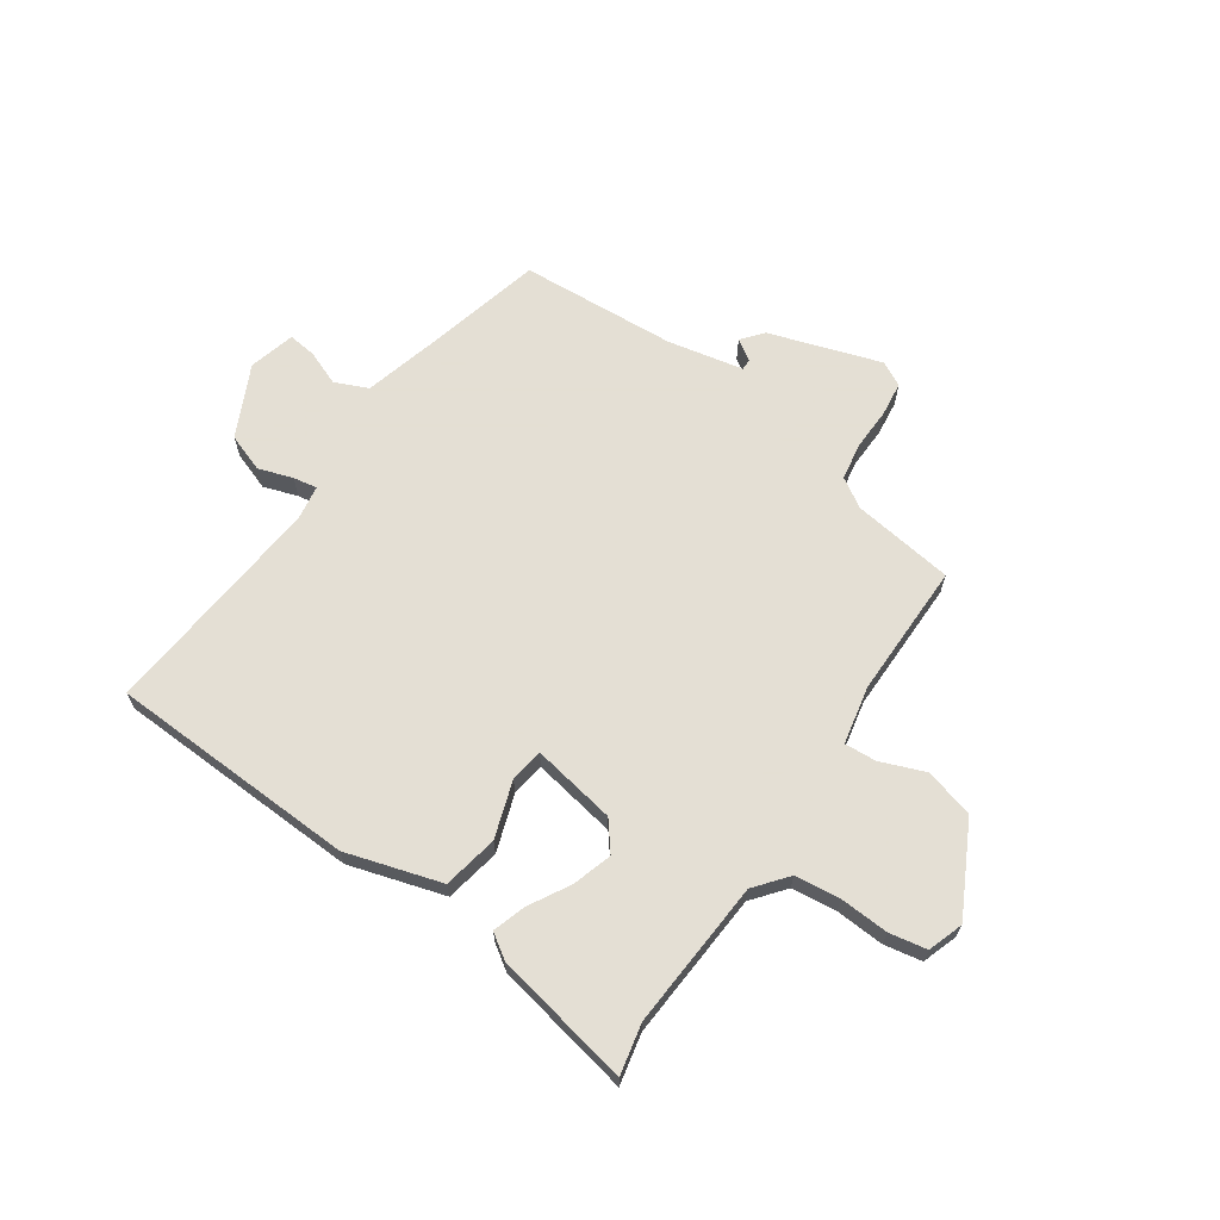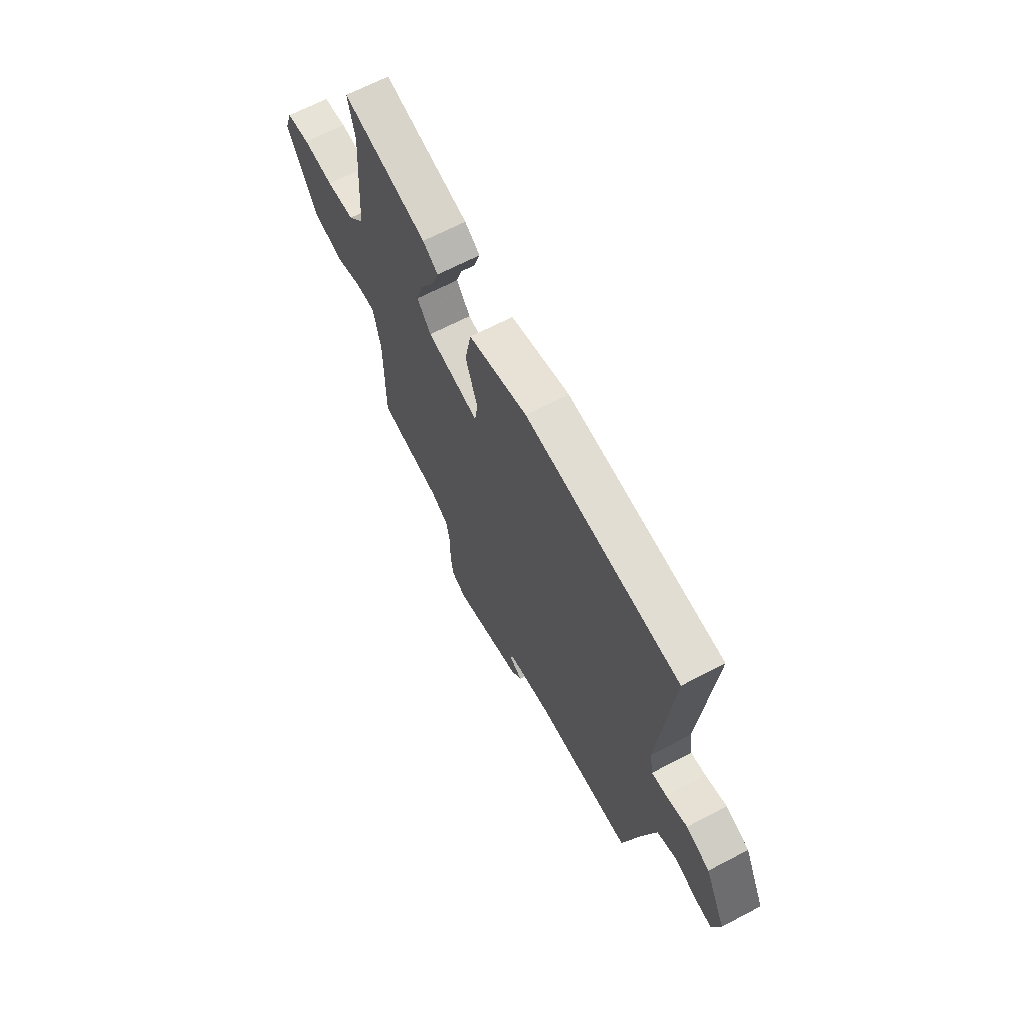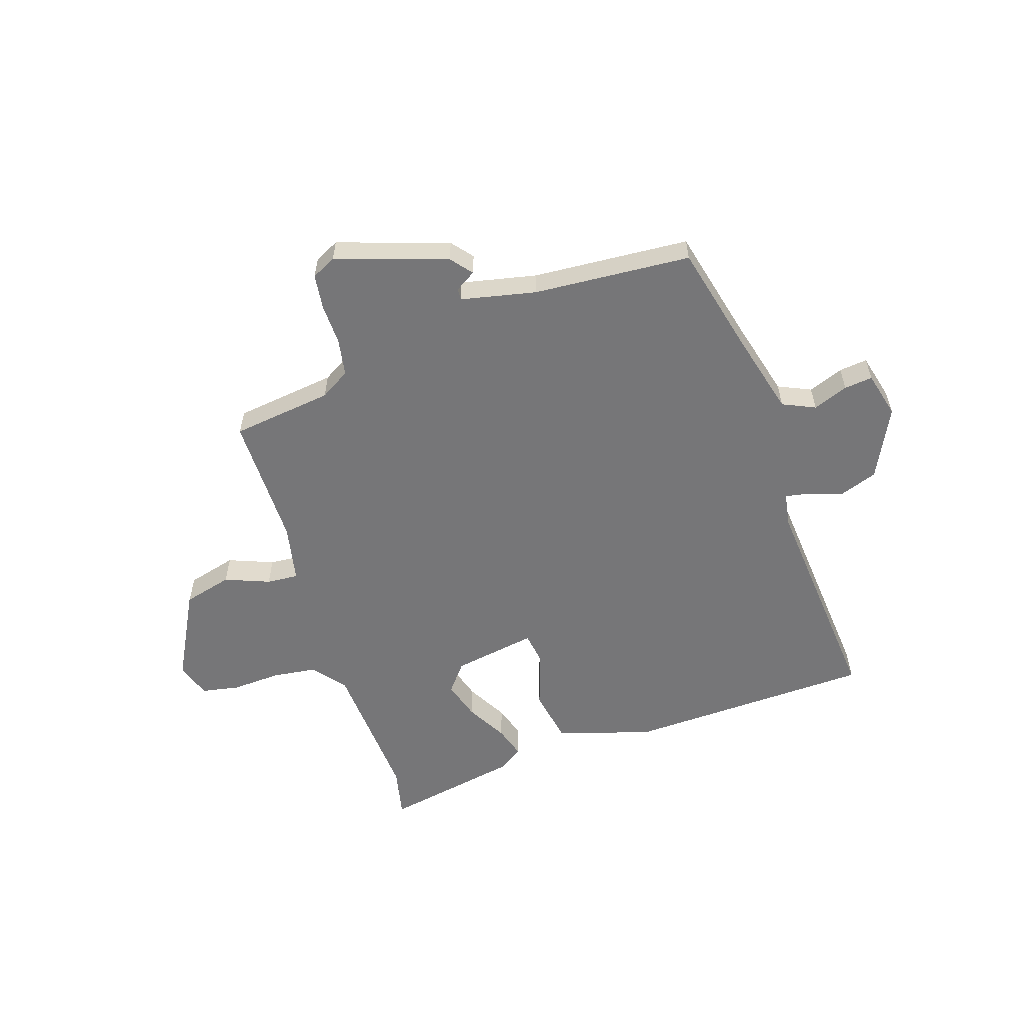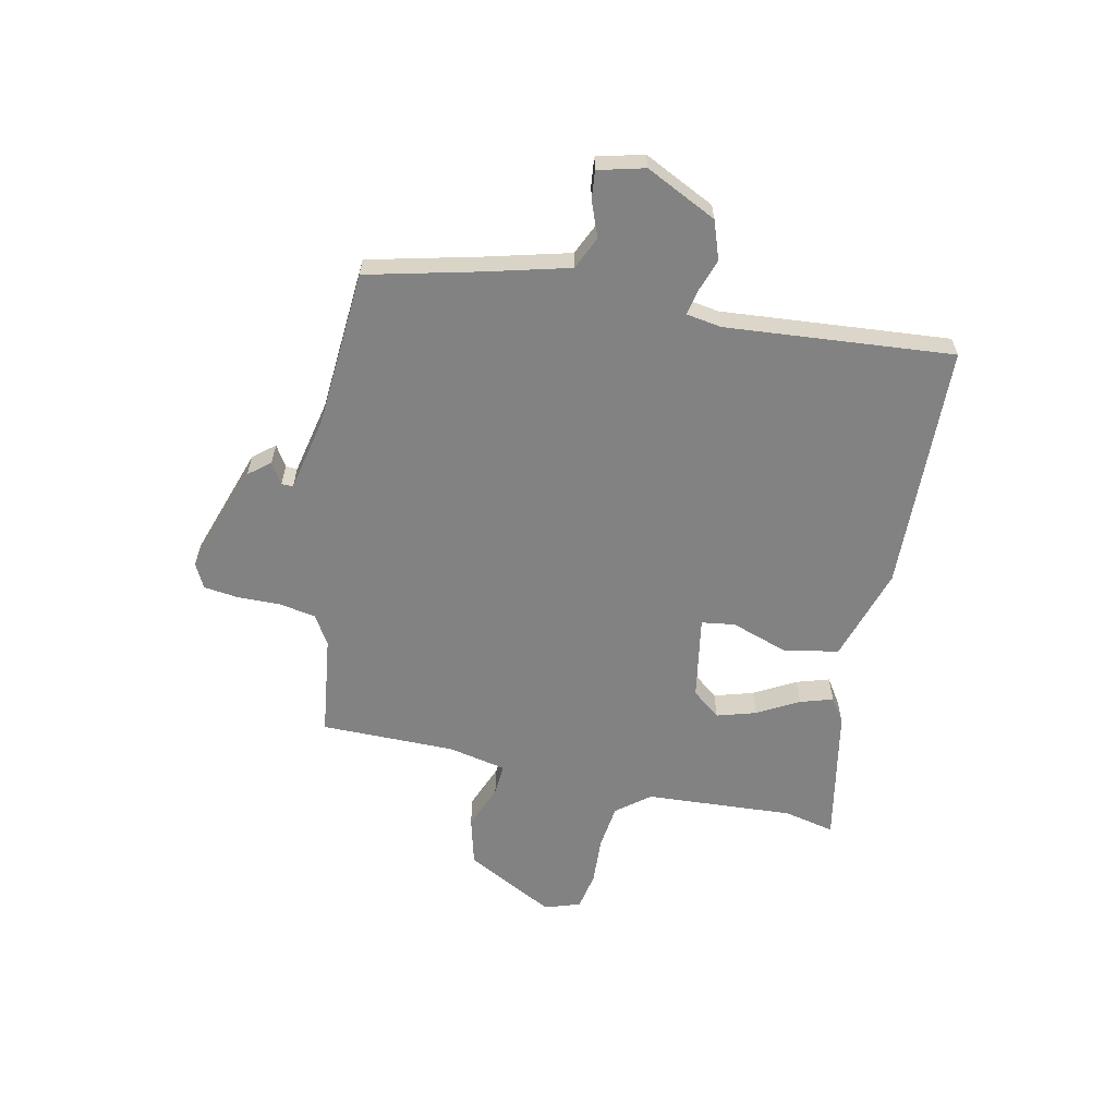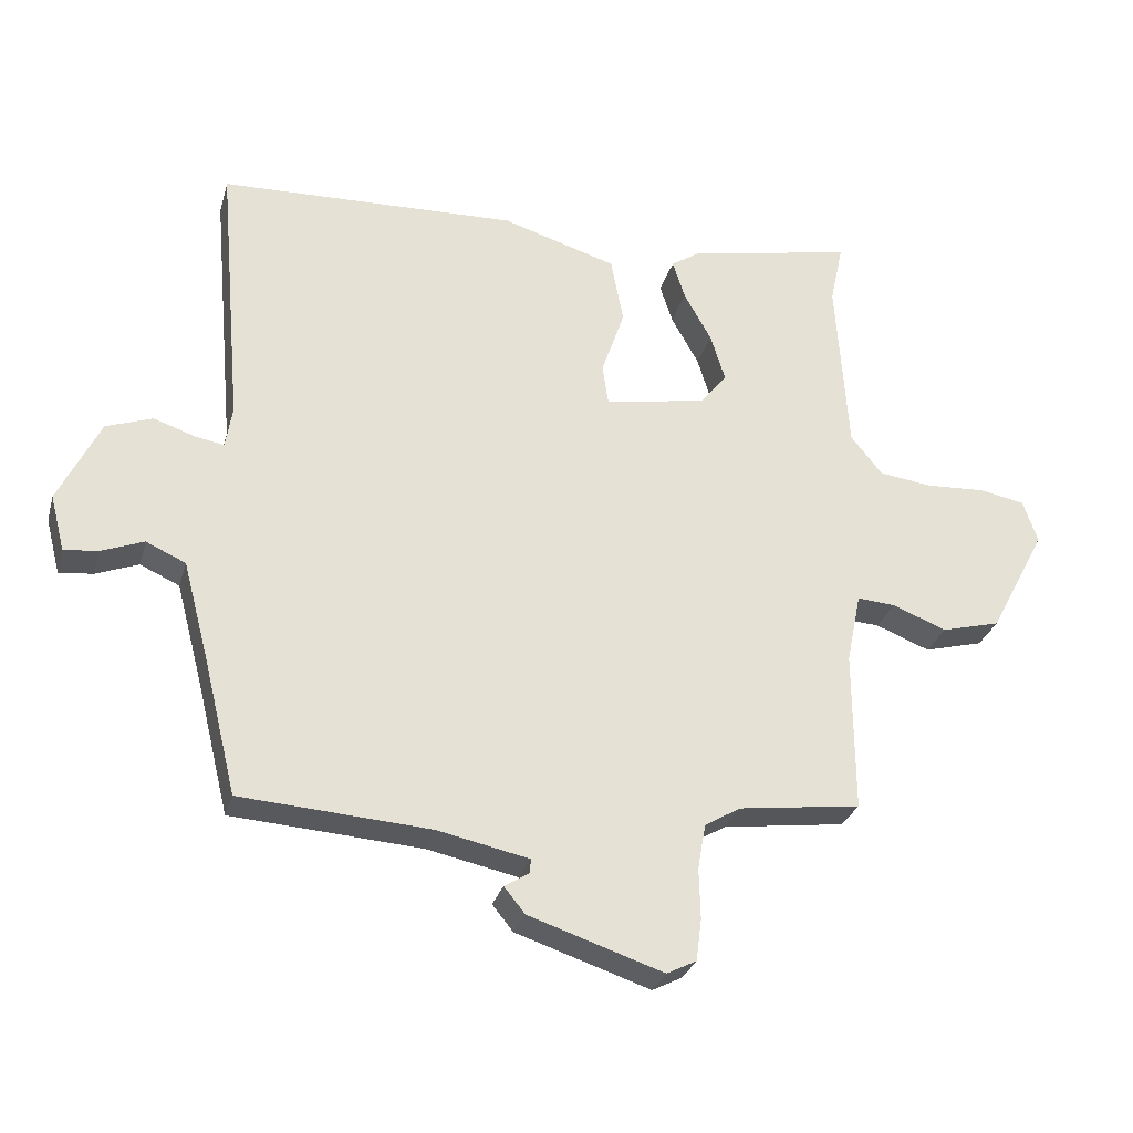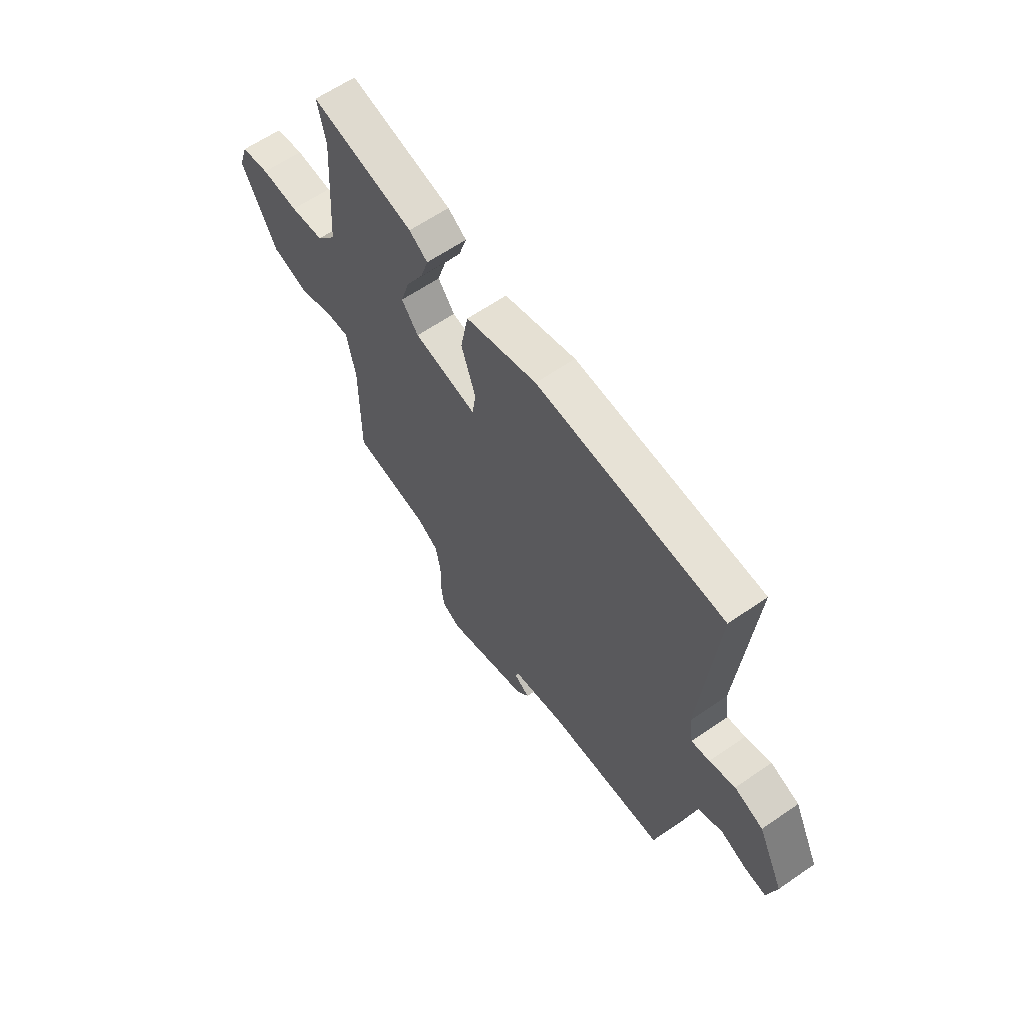
<metadata>
{"format":"obj","ext":"obj","renderer":"f3d","projection":"perspective","resolution":1024,"background":"white","views":[{"elev":66.3,"azim":34.6,"up":"+Y"},{"elev":66.5,"azim":-117.7,"up":"+Z"},{"elev":-56.9,"azim":-162.1,"up":"+Y"},{"elev":-60.7,"azim":-102.3,"up":"+Y"},{"elev":-29.2,"azim":-15.1,"up":"+Z"},{"elev":62.3,"azim":-125.0,"up":"+Z"}]}
</metadata>
<code>
v -0.437 0.07 -0.524
v -0.487 0.07 -0.32
v -0.527 0.07 -0.169
v -0.587 0.07 -0.142
v -0.651 0.07 -0.167
v -0.703 0.07 -0.173
v -0.725 0.07 -0.088
v -0.662 0.07 0.042
v -0.592 0.07 0.067
v -0.529 0.07 0.046
v -0.485 0.07 0.038
v -0.475 0.07 0.102
v -0.512 0.07 0.517
v -0.058 0.07 0.534
v 0.116 0.07 0.481
v 0.135 0.07 0.38
v 0.1 0.07 0.276
v 0.109 0.07 0.215
v 0.263 0.07 0.242
v 0.304 0.07 0.294
v 0.282 0.07 0.366
v 0.24 0.07 0.441
v 0.221 0.07 0.501
v 0.266 0.07 0.531
v 0.517 0.07 0.58
v 0.497 0.07 0.487
v 0.515 0.07 0.215
v 0.563 0.07 0.155
v 0.645 0.07 0.145
v 0.735 0.07 0.15
v 0.804 0.07 0.137
v 0.826 0.07 0.072
v 0.74 0.07 -0.092
v 0.65 0.07 -0.116
v 0.568 0.07 -0.084
v 0.51 0.07 -0.08
v 0.488 0.07 -0.187
v 0.489 0.07 -0.433
v 0.303 0.07 -0.458
v 0.249 0.07 -0.491
v 0.237 0.07 -0.559
v 0.239 0.07 -0.636
v 0.231 0.07 -0.7
v 0.186 0.07 -0.723
v -0.018 0.07 -0.656
v -0.05 0.07 -0.617
v -0.012 0.07 -0.593
v -0.011 0.07 -0.572
v -0.149 0.07 -0.543
v -0.437 0 -0.524
v -0.487 0 -0.32
v -0.527 0 -0.169
v -0.587 0 -0.142
v -0.651 0 -0.167
v -0.703 0 -0.173
v -0.725 0 -0.088
v -0.662 0 0.042
v -0.592 0 0.067
v -0.529 0 0.046
v -0.485 0 0.038
v -0.475 0 0.102
v -0.512 0 0.517
v -0.058 0 0.534
v 0.116 0 0.481
v 0.135 0 0.38
v 0.1 0 0.276
v 0.109 0 0.215
v 0.263 0 0.242
v 0.304 0 0.294
v 0.282 0 0.366
v 0.24 0 0.441
v 0.221 0 0.501
v 0.266 0 0.531
v 0.517 0 0.58
v 0.497 0 0.487
v 0.515 0 0.215
v 0.563 0 0.155
v 0.645 0 0.145
v 0.735 0 0.15
v 0.804 0 0.137
v 0.826 0 0.072
v 0.74 0 -0.092
v 0.65 0 -0.116
v 0.568 0 -0.084
v 0.51 0 -0.08
v 0.488 0 -0.187
v 0.489 0 -0.433
v 0.303 0 -0.458
v 0.249 0 -0.491
v 0.237 0 -0.559
v 0.239 0 -0.636
v 0.231 0 -0.7
v 0.186 0 -0.723
v -0.018 0 -0.656
v -0.05 0 -0.617
v -0.012 0 -0.593
v -0.011 0 -0.572
v -0.149 0 -0.543
f 45 46 47
f 44 45 47
f 43 44 47
f 42 43 47
f 41 42 47
f 40 41 47 48
f 39 40 48 49
f 37 38 39
f 49 1 2
f 39 49 2
f 37 39 2
f 36 37 2
f 33 34 35
f 32 33 35
f 31 32 35
f 30 31 35
f 29 30 35
f 28 29 35 36
f 24 25 26
f 23 24 26
f 22 23 26
f 21 22 26
f 20 21 26 27
f 27 28 36
f 20 27 36
f 19 20 36
f 15 16 17
f 14 15 17
f 13 14 17
f 12 13 17
f 11 12 17 18
f 8 9 10
f 7 8 10
f 6 7 10
f 5 6 10
f 4 5 10
f 3 4 10 11
f 18 19 36
f 11 18 36
f 3 11 36
f 2 3 36
f 96 95 94
f 96 94 93
f 96 93 92
f 96 92 91
f 96 91 90
f 97 96 90 89
f 98 97 89 88
f 88 87 86
f 51 50 98
f 51 98 88
f 51 88 86
f 51 86 85
f 84 83 82
f 84 82 81
f 84 81 80
f 84 80 79
f 84 79 78
f 85 84 78 77
f 75 74 73
f 75 73 72
f 75 72 71
f 75 71 70
f 76 75 70 69
f 85 77 76
f 85 76 69
f 85 69 68
f 66 65 64
f 66 64 63
f 66 63 62
f 66 62 61
f 67 66 61 60
f 59 58 57
f 59 57 56
f 59 56 55
f 59 55 54
f 59 54 53
f 60 59 53 52
f 85 68 67
f 85 67 60
f 85 60 52
f 85 52 51
f 1 50 51 2
f 2 51 52 3
f 3 52 53 4
f 4 53 54 5
f 5 54 55 6
f 6 55 56 7
f 7 56 57 8
f 8 57 58 9
f 9 58 59 10
f 10 59 60 11
f 11 60 61 12
f 12 61 62 13
f 13 62 63 14
f 14 63 64 15
f 15 64 65 16
f 16 65 66 17
f 17 66 67 18
f 18 67 68 19
f 19 68 69 20
f 20 69 70 21
f 21 70 71 22
f 22 71 72 23
f 23 72 73 24
f 24 73 74 25
f 25 74 75 26
f 26 75 76 27
f 27 76 77 28
f 28 77 78 29
f 29 78 79 30
f 30 79 80 31
f 31 80 81 32
f 32 81 82 33
f 33 82 83 34
f 34 83 84 35
f 35 84 85 36
f 36 85 86 37
f 37 86 87 38
f 38 87 88 39
f 39 88 89 40
f 40 89 90 41
f 41 90 91 42
f 42 91 92 43
f 43 92 93 44
f 44 93 94 45
f 45 94 95 46
f 46 95 96 47
f 47 96 97 48
f 48 97 98 49
f 49 98 50 1

</code>
